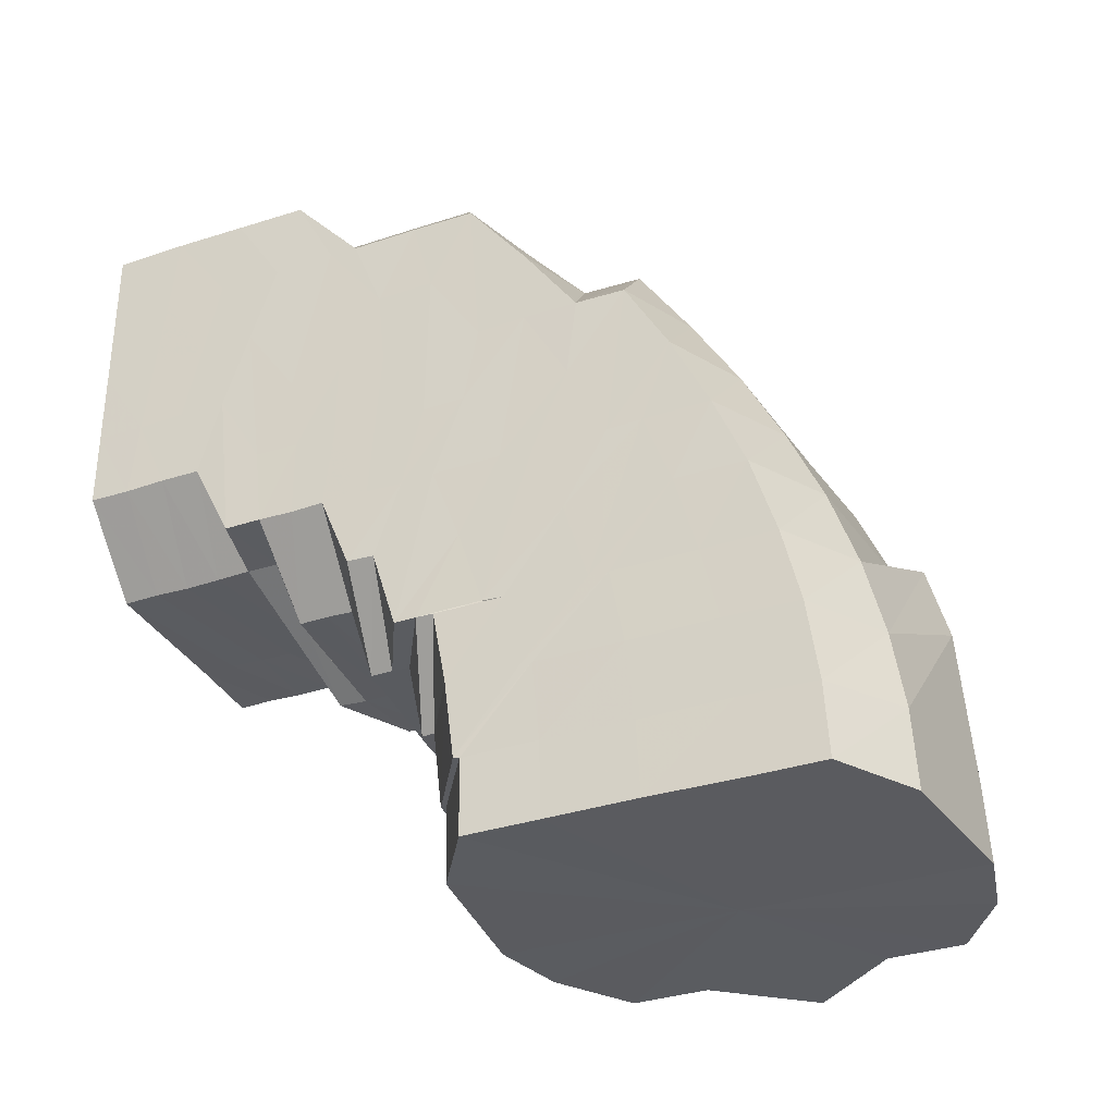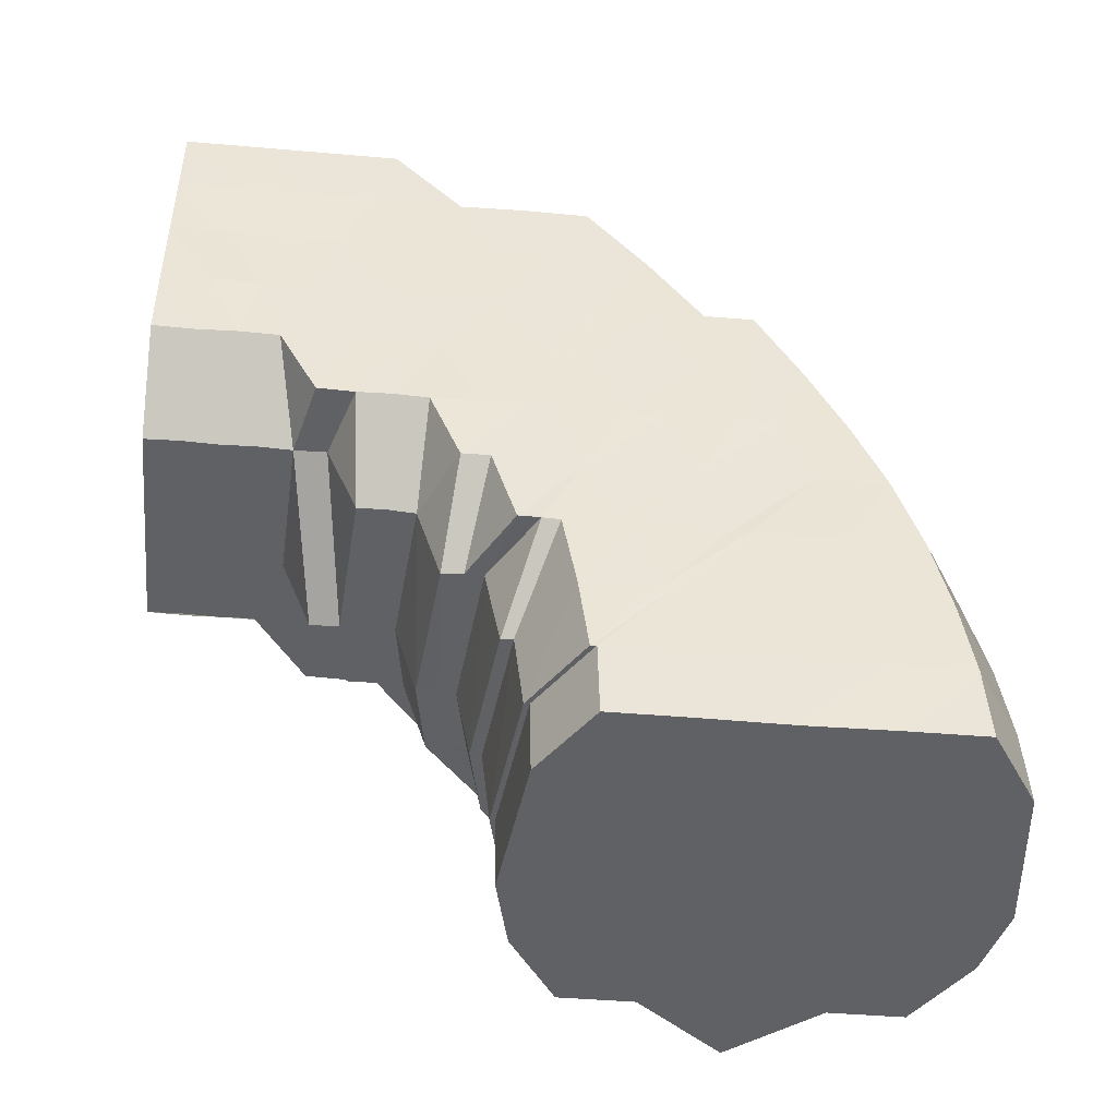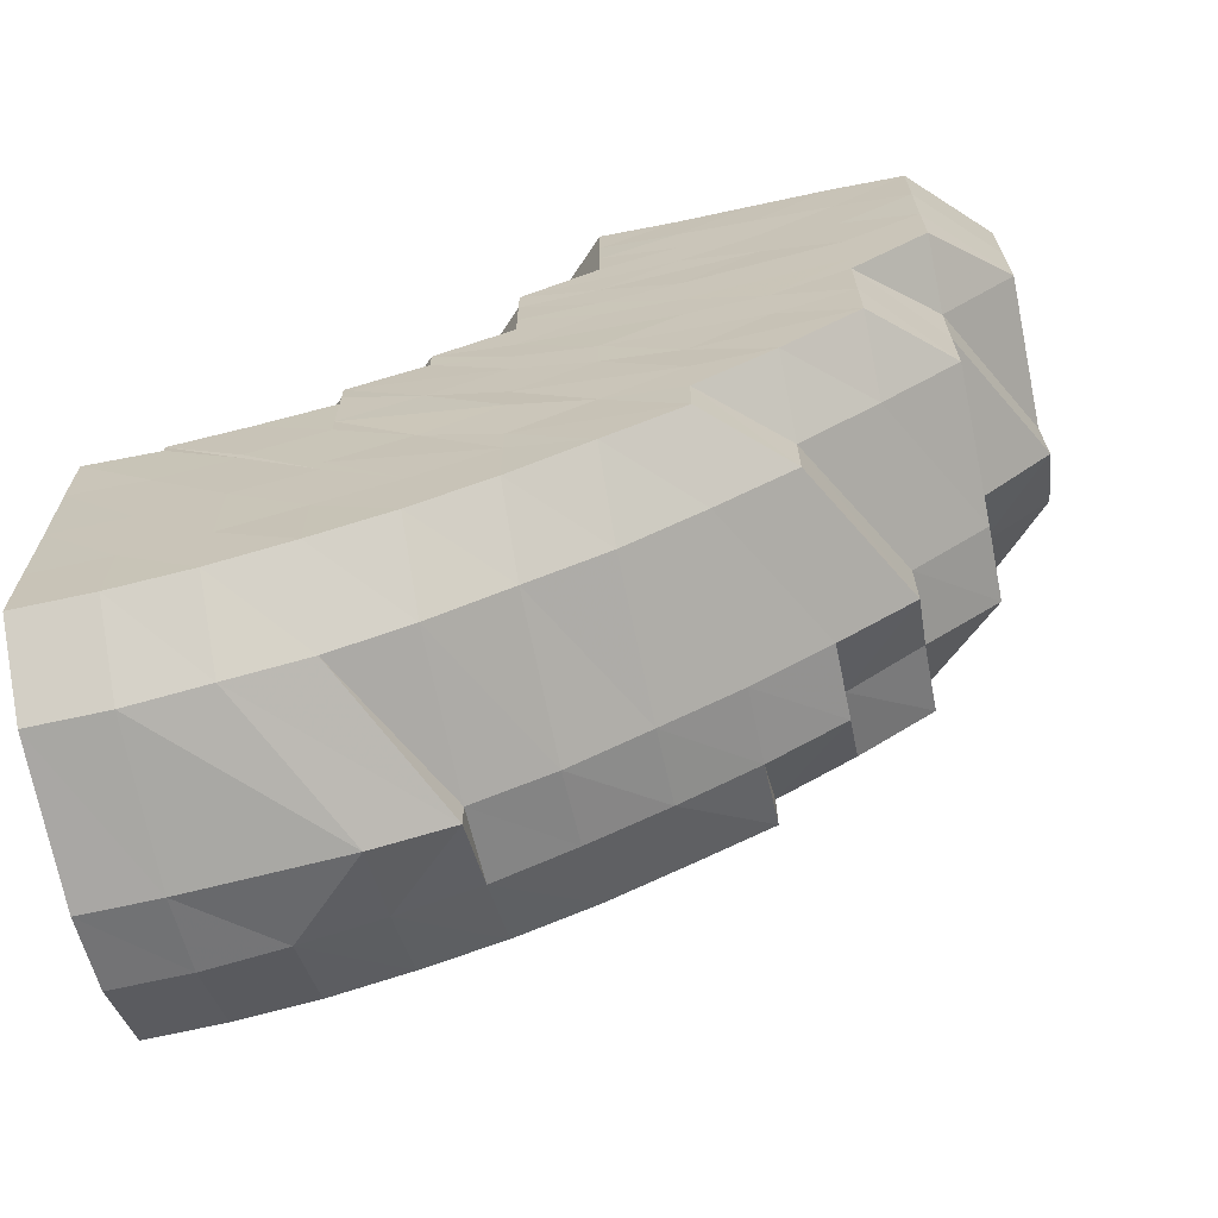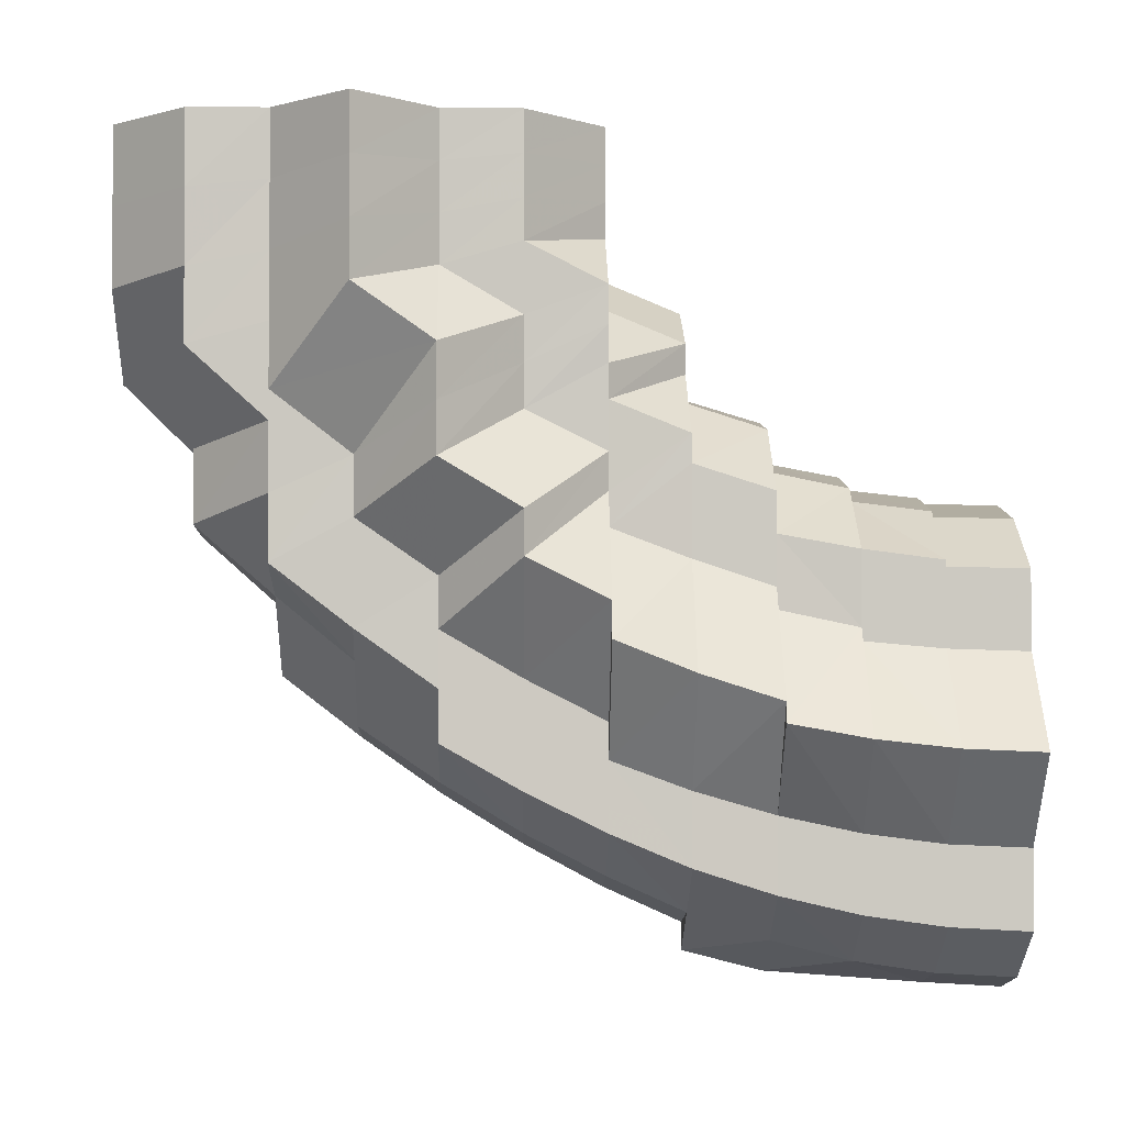
<metadata>
{"format":"obj","ext":"obj","renderer":"f3d","projection":"perspective","resolution":1024,"background":"white","views":[{"elev":-33.4,"azim":114.0,"up":"+Y"},{"elev":-46.6,"azim":84.5,"up":"+Y"},{"elev":-67.5,"azim":101.8,"up":"+Z"},{"elev":-2.6,"azim":-91.2,"up":"+Z"}]}
</metadata>
<code>
o 13244
v 2184 1884 13
v 2184 1884 13
v 2184 1884 13
v 2184 1884 13
v 2184 1884 13.01
v 2184 1884 13
v 2184 1884 13.01
v 2184 1884 13.02
v 2184 1884 13.01
v 2184 1884 13
v 2184 1884 13
v 2184 1884 13.01
v 2184 1884 13
v 2184 1884 13
v 2184 1884 13
v 2184 1884 13
v 2184 1884 13
v 2184 1884 13.01
v 2184 1884 13.01
v 2184 1884 13.01
v 2184 1884 13.02
v 2184 1884 13.01
v 2184 1884 13
v 2184 1884 13.01
v 2184 1884 13.02
v 2184 1884 13.03
v 2184 1884 13.03
v 2184 1884 13.02
v 2184 1884 13.04
v 2184 1884 13.02
v 2184 1884 13.02
v 2184 1884 13.03
v 2184 1884 13.03
v 2184 1884 13.04
v 2184 1884 13.03
v 2184 1884 13.02
v 2184 1884 13.01
v 2184 1884 13.03
v 2184 1884 13.02
v 2184 1884 13.03
v 2184 1884 13.03
v 2184 1884 13.02
v 2184 1884 13.03
v 2184 1884 13.04
v 2184 1884 13.04
v 2184 1884 13.05
v 2184 1884 13.05
v 2184 1884 13.06
v 2184 1884 13.05
v 2184 1884 13.06
v 2184 1884 13.06
v 2184 1884 13.06
v 2184 1884 13.05
v 2184 1884 13.06
v 2184 1884 13.06
v 2184 1884 13.06
v 2184 1884 13.06
v 2184 1884 13.06
v 2184 1884 13.05
v 2184 1884 13.05
v 2184 1884 13.06
v 2184 1884 13.06
v 2184 1884 13.06
v 2184 1884 13.06
v 2184 1884 13.06
v 2184 1884 13.06
v 2184 1884 13.06
v 2184 1884 13.06
v 2184 1884 13.06
v 2184 1884 13.05
v 2184 1884 13.05
v 2184 1884 13.05
v 2184 1884 13.04
v 2184 1884 13.04
v 2184 1884 13.03
v 2184 1884 13.03
v 2184 1884 13.03
v 2184 1884 13.04
v 2184 1884 13.03
v 2184 1884 13.05
v 2184 1884 13.05
v 2184 1884 13.04
v 2184 1884 13.05
v 2184 1884 13.04
v 2184 1884 13.04
v 2184 1884 13.05
v 2184 1884 13.05
v 2184 1884 13.03
v 2184 1884 13.03
v 2184 1884 13.03
v 2184 1884 13.04
v 2184 1884 13.02
v 2184 1884 13.03
v 2184 1884 13.02
v 2184 1884 13.02
v 2184 1884 13.01
v 2184 1884 13.02
v 2184 1884 13.03
v 2184 1884 13.02
v 2184 1884 13.01
v 2184 1884 13.01
v 2184 1884 13.01
v 2184 1884 13.01
v 2184 1884 13.01
v 2184 1884 13.02
v 2184 1884 13.03
v 2184 1884 13.03
v 2184 1884 13.04
v 2184 1884 13.04
v 2184 1884 13.04
v 2184 1884 13.05
v 2184 1884 13.05
v 2184 1884 13.05
v 2184 1884 13.03
v 2184 1884 13.06
v 2184 1884 13.04
v 2184 1884 13.05
v 2184 1884 13.06
v 2184 1884 13.06
v 2184 1884 13.07
v 2184 1884 13.05
v 2184 1884 13.04
v 2184 1884 13.06
v 2184 1884 13.07
v 2184 1884 13.07
v 2184 1884 13.07
v 2184 1884 13.06
v 2184 1884 13.06
v 2184 1884 13.06
v 2184 1884 13.06
v 2184 1884 13.07
v 2184 1884 13.06
v 2184 1884 13.07
v 2184 1884 13.07
v 2184 1884 13.07
v 2184 1884 13.07
v 2184 1884 13.07
v 2184 1884 13.07
v 2184 1884 13.06
v 2184 1884 13.06
v 2184 1884 13.06
v 2184 1884 13.07
v 2184 1884 13.06
v 2184 1884 13.06
v 2184 1884 13.06
v 2184 1884 13.05
v 2184 1884 13.06
v 2184 1884 13.06
v 2184 1884 13.06
v 2184 1884 13.06
v 2184 1884 13.06
v 2184 1884 13.06
v 2184 1884 13.06
v 2184 1884 13.06
v 2184 1884 13.06
v 2184 1884 13.05
v 2184 1884 13.06
v 2184 1884 13.06
v 2184 1884 13.06
v 2184 1884 13.06
v 2184 1884 13.06
v 2184 1884 13.06
v 2184 1884 13.05
v 2184 1884 13.05
v 2184 1884 13.05
v 2184 1884 13.04
v 2184 1884 13.05
v 2184 1884 13.04
v 2184 1884 13.04
v 2184 1884 13.05
v 2184 1884 13.03
v 2184 1884 13.03
v 2184 1884 13.02
v 2184 1884 13.01
v 2184 1884 13.03
v 2184 1884 13.01
v 2184 1884 13.02
v 2184 1884 13.02
v 2184 1884 13.02
v 2184 1884 13.02
v 2184 1884 13.03
v 2184 1884 13.03
v 2184 1884 13.03
v 2184 1884 13.04
v 2184 1884 13.04
v 2184 1884 13.04
v 2184 1884 13.05
v 2184 1884 13.05
v 2184 1884 13.06
v 2184 1884 13.06
v 2184 1884 13.06
v 2184 1884 13.07
v 2184 1884 13.05
v 2184 1884 13.06
v 2184 1884 13.06
v 2184 1884 13.05
v 2184 1884 13.07
v 2184 1884 13.07
v 2184 1884 13.06
v 2184 1884 13.06
v 2184 1884 13.08
v 2184 1884 13.08
v 2184 1884 13.08
v 2184 1884 13.08
v 2184 1884 13.07
v 2184 1884 13.06
v 2184 1884 13.06
v 2184 1884 13.08
v 2184 1884 13.08
v 2184 1884 13.08
v 2184 1884 13.08
v 2184 1884 13.08
v 2184 1884 13.09
v 2184 1884 13.08
v 2184 1884 13.07
v 2184 1884 13.08
v 2184 1884 13.06
v 2184 1884 13.08
v 2184 1884 13.08
v 2184 1884 13.09
v 2184 1884 13.08
v 2184 1884 13.08
v 2184 1884 13.09
v 2184 1884 13.09
v 2184 1884 13.08
v 2184 1884 13.09
v 2184 1884 13.08
v 2184 1884 13.08
v 2184 1884 13.09
v 2184 1884 13.09
v 2184 1884 13.09
v 2184 1884 13.09
v 2184 1884 13.09
v 2184 1884 13.09
v 2184 1884 13.1
v 2184 1884 13.09
v 2184 1884 13.1
v 2184 1884 13.09
v 2184 1884 13.09
v 2184 1884 13.08
v 2184 1884 13.1
v 2184 1884 13.09
v 2184 1884 13.08
v 2184 1884 13.1
v 2184 1884 13.08
v 2184 1884 13.1
v 2184 1884 13.11
v 2184 1884 13.1
v 2184 1884 13.11
v 2184 1884 13.09
v 2184 1884 13.1
v 2184 1884 13.11
v 2184 1884 13.09
v 2184 1884 13.1
v 2184 1884 13.11
v 2184 1884 13.11
v 2184 1884 13.11
v 2184 1884 13.11
v 2184 1884 13.11
v 2184 1884 13.11
v 2184 1884 13.11
v 2184 1884 13.11
v 2184 1884 13.11
v 2184 1884 13.1
v 2184 1884 13.11
v 2184 1884 13.11
v 2184 1884 13.1
v 2184 1884 13.11
v 2184 1884 13.1
v 2184 1884 13.1
v 2184 1884 13.11
v 2184 1884 13.11
v 2184 1884 13.09
v 2184 1884 13.1
v 2184 1884 13.1
v 2184 1884 13.11
v 2184 1884 13.11
v 2184 1884 13.11
v 2184 1884 13.1
v 2184 1884 13.11
v 2184 1884 13.1
v 2184 1884 13.09
v 2184 1884 13.11
v 2184 1884 13.11
v 2184 1884 13.09
v 2184 1884 13.08
v 2184 1884 13.09
v 2184 1884 13.11
v 2184 1884 13.1
v 2184 1884 13.09
v 2184 1884 13.08
v 2184 1884 13.08
v 2184 1884 13.08
v 2184 1884 13.08
v 2184 1884 13.07
v 2184 1884 13.07
v 2184 1884 13.06
v 2184 1884 13.08
v 2184 1884 13.08
v 2184 1884 13.08
v 2184 1884 13.09
v 2184 1884 13.07
v 2184 1884 13.06
v 2184 1884 13.06
v 2184 1884 13.05
v 2184 1884 13.06
v 2184 1884 13.06
v 2184 1884 13.05
v 2184 1884 13.05
v 2184 1884 13.04
v 2184 1884 13.04
v 2184 1884 13.03
v 2184 1884 13.03
v 2184 1884 13.05
v 2184 1884 13.05
v 2184 1884 13.06
v 2184 1884 13.04
v 2184 1884 13.03
v 2184 1884 13.03
v 2184 1884 13.04
v 2184 1884 13.05
v 2184 1884 13.06
v 2184 1884 13.07
v 2184 1884 13.04
v 2184 1884 13.03
v 2184 1884 13.04
v 2184 1884 13.04
v 2184 1884 13.05
v 2184 1884 13.06
v 2184 1884 13.06
v 2184 1884 13.05
v 2184 1884 13.06
v 2184 1884 13.04
v 2184 1884 13.05
v 2184 1884 13.06
v 2184 1884 13.06
v 2184 1884 13.07
v 2184 1884 13.07
v 2184 1884 13.07
v 2184 1884 13.06
v 2184 1884 13.05
v 2184 1884 13.08
v 2184 1884 13.07
v 2184 1884 13.08
v 2184 1884 13.06
v 2184 1884 13.07
v 2184 1884 13.08
v 2184 1884 13.06
v 2184 1884 13.06
v 2184 1884 13.07
v 2184 1884 13.08
v 2184 1884 13.07
v 2184 1884 13.08
v 2184 1884 13.08
v 2184 1884 13.07
v 2184 1884 13.09
v 2184 1884 13.09
v 2184 1884 13.1
v 2184 1884 13.11
v 2184 1884 13.08
v 2184 1884 13.08
v 2184 1884 13.07
v 2184 1884 13.1
v 2184 1884 13.11
v 2184 1884 13.09
v 2184 1884 13.11
v 2184 1884 13.11
v 2184 1884 13.11
v 2184 1884 13.11
v 2184 1884 13.1
v 2184 1884 13.11
v 2184 1884 13.1
v 2184 1884 13.1
v 2184 1884 13.1
v 2184 1884 13.11
v 2184 1884 13.11
v 2184 1884 13.09
v 2184 1884 13.09
v 2184 1884 13.09
v 2184 1884 13.09
v 2184 1884 13.08
v 2184 1884 13.08
v 2184 1884 13.08
v 2184 1884 13.07
v 2184 1884 13.08
v 2184 1884 13.09
v 2184 1884 13.06
v 2184 1884 13.07
v 2184 1884 13.08
v 2184 1884 13.07
v 2184 1884 13.06
v 2184 1884 13.05
v 2184 1884 13.06
v 2184 1884 13.05
v 2184 1884 13.04
v 2184 1884 13.05
v 2184 1884 13.06
v 2184 1884 13.06
v 2184 1884 13.06
v 2184 1884 13.06
v 2184 1884 13.06
v 2184 1884 13.06
v 2184 1884 13.05
v 2184 1884 13.05
v 2184 1884 13.04
v 2184 1884 13.04
v 2184 1884 13.03
v 2184 1884 13.06
v 2184 1884 13.06
v 2184 1884 13.05
v 2184 1884 13.04
v 2184 1884 13.05
v 2184 1884 13.03
v 2184 1884 13.05
v 2184 1884 13.04
v 2184 1884 13.03
v 2184 1884 13.03
v 2184 1884 13.04
v 2184 1884 13.02
v 2184 1884 13.06
v 2184 1884 13.06
v 2184 1884 13.06
v 2184 1884 13
v 2184 1884 13
v 2184 1884 13.03
v 2184 1884 13.01
v 2184 1884 13
v 2184 1884 13.02
v 2184 1884 13.01
v 2184 1884 13.03
v 2184 1884 13.02
v 2184 1884 13.04
v 2184 1884 13.03
v 2184 1884 13.05
v 2184 1884 13.04
v 2184 1884 13.06
v 2184 1884 13.05
v 2184 1884 13.06
v 2184 1884 13.06
f 1 2 3
f 3 4 5
f 2 4 6
f 5 7 8
f 4 7 9
f 2 10 4
f 4 11 7
f 10 11 4
f 11 12 7
f 13 10 2
f 10 14 11
f 15 13 2
f 15 2 16
f 17 15 1
f 13 18 10
f 18 14 10
f 19 13 15
f 20 18 13
f 19 20 13
f 21 20 19
f 22 19 15
f 22 15 23
f 24 22 17
f 25 21 19
f 25 19 22
f 21 26 20
f 27 28 25
f 29 26 30
f 26 31 20
f 20 31 18
f 32 33 25
f 34 33 35
f 32 25 36
f 36 25 22
f 36 22 37
f 38 36 39
f 40 41 36
f 42 36 24
f 43 40 42
f 44 45 38
f 46 45 44
f 46 47 45
f 48 49 46
f 50 48 51
f 52 51 53
f 54 50 55
f 56 55 52
f 57 58 56
f 59 60 57
f 60 61 62
f 61 63 64
f 65 62 66
f 66 64 67
f 63 68 69
f 67 69 70
f 68 71 72
f 70 72 73
f 72 44 74
f 73 44 75
f 44 76 77
f 78 79 76
f 80 81 65
f 82 81 83
f 84 82 80
f 82 85 81
f 85 86 87
f 88 85 82
f 89 90 84
f 90 88 82
f 90 82 91
f 8 92 89
f 92 90 93
f 7 92 94
f 7 12 92
f 92 95 90
f 12 95 92
f 95 88 90
f 12 96 95
f 95 97 88
f 96 97 95
f 97 98 88
f 88 98 85
f 96 99 97
f 100 96 12
f 11 100 12
f 14 100 11
f 100 101 96
f 101 99 96
f 14 102 100
f 102 101 100
f 103 102 14
f 18 103 14
f 31 103 18
f 103 104 102
f 31 105 103
f 105 104 103
f 106 105 31
f 26 106 31
f 105 107 104
f 108 106 26
f 109 108 26
f 108 110 106
f 111 108 109
f 112 111 109
f 111 113 108
f 113 110 108
f 110 114 106
f 114 107 105
f 113 115 110
f 116 117 114
f 118 113 111
f 119 120 115
f 115 121 122
f 123 115 113
f 118 123 113
f 124 123 118
f 124 125 123
f 126 124 118
f 126 118 127
f 128 127 129
f 130 126 127
f 125 131 132
f 133 126 130
f 134 124 126
f 133 134 126
f 134 135 124
f 135 125 124
f 136 134 133
f 137 135 134
f 136 137 134
f 138 133 130
f 138 130 139
f 139 140 141
f 142 133 138
f 142 136 133
f 143 138 139
f 143 139 144
f 145 144 146
f 147 138 143
f 147 142 138
f 148 149 145
f 150 142 147
f 151 143 149
f 151 147 143
f 152 143 153
f 154 151 152
f 153 155 156
f 157 158 151
f 159 160 148
f 161 151 160
f 161 162 151
f 163 161 160
f 164 163 159
f 163 160 58
f 165 161 163
f 166 165 163
f 166 163 167
f 85 166 167
f 98 166 85
f 168 165 166
f 98 168 166
f 168 169 165
f 169 170 165
f 171 168 98
f 97 171 98
f 99 171 97
f 171 172 168
f 172 169 168
f 99 173 171
f 173 172 171
f 174 173 99
f 101 174 99
f 173 175 172
f 176 174 101
f 102 176 101
f 104 176 102
f 174 177 173
f 177 175 173
f 176 178 174
f 178 177 174
f 104 179 176
f 179 178 176
f 107 179 104
f 178 180 177
f 177 181 175
f 180 181 177
f 182 180 178
f 179 182 178
f 107 183 179
f 183 182 179
f 183 184 182
f 185 183 107
f 114 185 107
f 185 186 183
f 187 185 114
f 188 186 185
f 187 188 185
f 189 190 187
f 191 188 187
f 191 192 188
f 193 194 186
f 192 195 196
f 197 198 191
f 197 199 200
f 201 198 197
f 125 201 197
f 201 202 198
f 202 203 198
f 204 201 125
f 203 205 192
f 192 205 206
f 205 207 195
f 135 204 125
f 208 209 205
f 210 204 135
f 137 210 135
f 204 211 201
f 211 202 201
f 210 212 204
f 212 211 204
f 209 213 214
f 214 215 207
f 216 214 205
f 205 214 217
f 212 218 211
f 219 220 218
f 221 218 212
f 218 222 211
f 211 222 202
f 218 223 222
f 224 223 218
f 222 225 202
f 202 225 203
f 223 226 222
f 222 226 225
f 225 227 228
f 229 230 227
f 226 229 225
f 225 229 216
f 223 231 226
f 226 232 229
f 231 232 226
f 232 233 229
f 229 233 234
f 231 235 232
f 236 231 223
f 224 236 223
f 236 237 231
f 237 235 231
f 238 236 224
f 239 237 236
f 238 239 236
f 240 238 224
f 235 241 232
f 232 241 233
f 240 242 243
f 235 244 241
f 245 238 240
f 237 246 235
f 246 244 235
f 246 247 244
f 248 246 237
f 239 248 237
f 248 249 246
f 250 239 238
f 245 250 238
f 251 248 239
f 250 251 239
f 251 252 248
f 253 250 245
f 254 251 250
f 253 254 250
f 254 255 251
f 256 257 248
f 258 256 251
f 257 259 246
f 260 258 254
f 256 257 261
f 258 256 261
f 257 259 261
f 260 258 261
f 259 262 261
f 259 262 244
f 263 260 261
f 263 260 264
f 264 265 254
f 264 254 253
f 262 266 261
f 262 266 267
f 244 268 267
f 244 267 241
f 241 267 269
f 241 269 233
f 267 270 269
f 267 271 270
f 266 272 270
f 266 272 261
f 233 269 273
f 233 273 234
f 269 270 274
f 269 274 273
f 270 275 274
f 270 276 275
f 272 277 275
f 272 277 261
f 277 278 261
f 277 278 279
f 278 280 281
f 279 281 282
f 275 283 279
f 278 284 261
f 275 279 285
f 274 275 285
f 285 282 286
f 285 279 287
f 279 288 289
f 274 285 290
f 290 286 291
f 290 285 292
f 273 274 290
f 273 290 293
f 293 291 215
f 234 273 293
f 293 290 294
f 234 293 214
f 214 293 295
f 294 296 297
f 292 298 296
f 299 300 296
f 300 301 298
f 302 299 297
f 297 296 303
f 297 304 305
f 295 297 306
f 307 302 306
f 306 297 308
f 194 307 309
f 217 306 309
f 206 309 186
f 309 306 310
f 306 308 310
f 309 310 184
f 310 308 311
f 184 310 312
f 310 311 312
f 184 312 182
f 182 312 180
f 312 313 180
f 312 311 313
f 180 313 181
f 308 314 311
f 315 316 314
f 311 317 313
f 311 314 317
f 313 318 181
f 313 317 318
f 181 318 319
f 181 319 175
f 317 320 318
f 314 321 317
f 317 321 320
f 314 322 321
f 303 322 314
f 303 323 322
f 318 324 319
f 318 320 324
f 175 319 325
f 175 325 172
f 172 325 169
f 319 326 325
f 319 324 326
f 325 327 169
f 325 326 327
f 169 327 170
f 327 328 170
f 170 328 162
f 328 329 330
f 327 331 328
f 326 331 327
f 331 332 328
f 328 332 150
f 326 333 331
f 324 333 326
f 331 334 332
f 333 334 331
f 332 335 150
f 150 335 142
f 335 136 142
f 332 336 335
f 334 336 332
f 335 337 136
f 336 337 335
f 337 137 136
f 337 338 137
f 338 210 137
f 336 339 337
f 339 338 337
f 334 340 336
f 340 339 336
f 341 340 334
f 333 341 334
f 338 342 210
f 342 212 210
f 342 221 212
f 343 342 338
f 339 343 338
f 344 221 342
f 343 344 342
f 344 240 221
f 345 343 339
f 340 345 339
f 346 344 343
f 345 346 343
f 347 240 344
f 346 347 344
f 347 245 240
f 348 345 340
f 341 348 340
f 349 346 345
f 348 349 345
f 350 347 346
f 349 350 346
f 351 245 347
f 350 351 347
f 351 253 245
f 352 353 350
f 354 351 350
f 355 350 349
f 356 253 351
f 354 356 351
f 356 264 253
f 357 356 354
f 358 264 356
f 357 358 356
f 358 359 264
f 360 357 354
f 360 361 362
f 363 358 357
f 363 364 358
f 365 357 360
f 365 363 357
f 366 263 358
f 366 263 261
f 367 366 363
f 367 366 261
f 368 367 261
f 369 368 261
f 368 367 370
f 284 369 261
f 370 363 365
f 370 371 363
f 369 368 372
f 284 369 373
f 374 284 373
f 373 375 372
f 372 376 370
f 373 372 377
f 372 370 378
f 377 372 378
f 378 370 365
f 379 373 377
f 301 374 379
f 289 373 379
f 379 380 381
f 377 378 382
f 287 379 298
f 298 379 383
f 298 383 323
f 323 383 384
f 383 382 384
f 323 384 322
f 385 386 382
f 322 384 387
f 322 387 321
f 384 382 388
f 384 388 387
f 382 389 388
f 382 378 389
f 378 365 389
f 389 365 360
f 389 360 390
f 388 389 390
f 390 360 355
f 387 388 391
f 388 390 391
f 321 387 392
f 387 391 392
f 321 392 320
f 390 355 393
f 391 390 393
f 393 355 349
f 393 349 348
f 391 393 394
f 394 393 348
f 392 391 394
f 394 348 341
f 320 392 395
f 392 394 395
f 395 394 341
f 320 395 324
f 395 341 333
f 324 395 333
f 396 397 398
f 397 399 400
f 399 401 402
f 401 403 404
f 405 406 407
f 408 409 410
f 409 112 411
f 47 409 411
f 411 412 413
f 414 415 416
f 417 418 419
f 420 421 422
f 423 424 425
f 424 426 425
f 427 423 425
f 426 428 425
f 429 427 425
f 428 430 425
f 431 429 425
f 430 432 425
f 433 431 425
f 432 434 425
f 435 433 425
f 434 436 425
f 437 435 425
f 436 438 425
f 439 437 425
f 438 439 425

</code>
